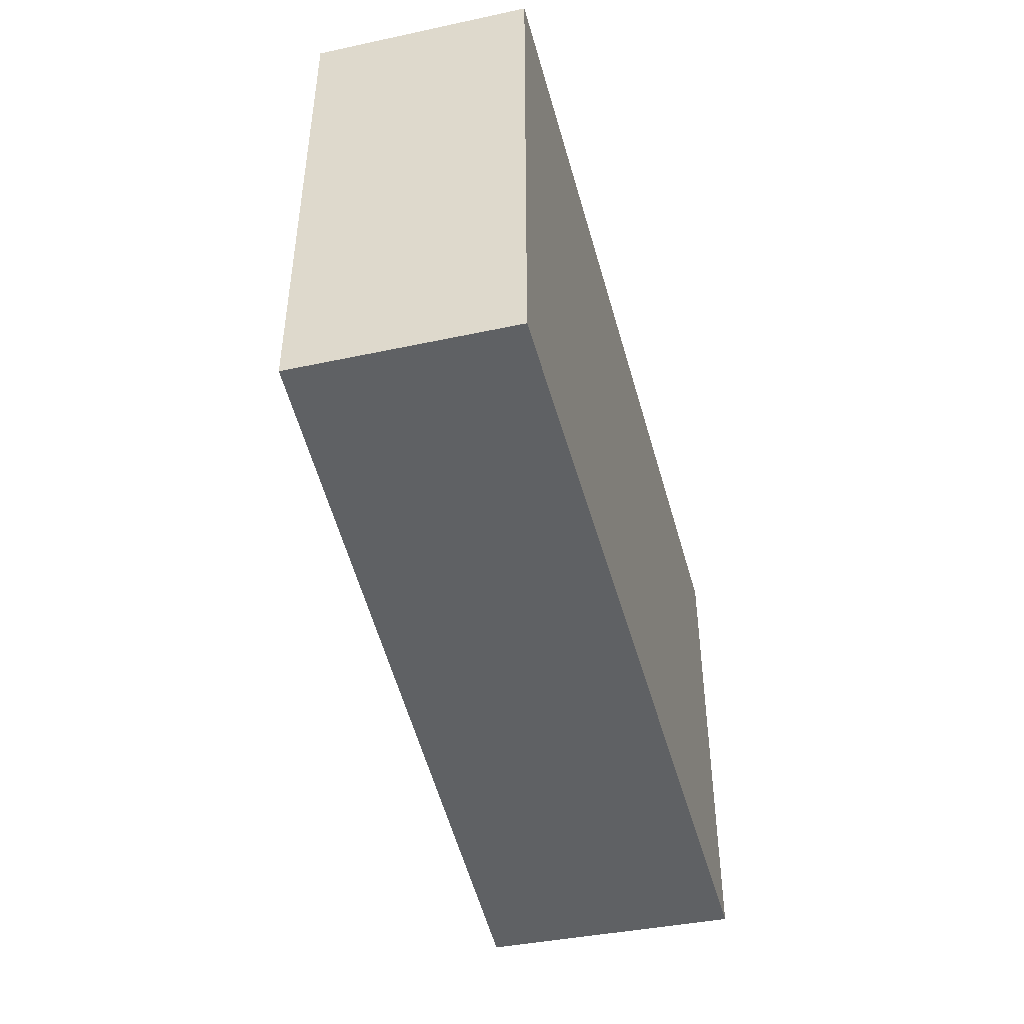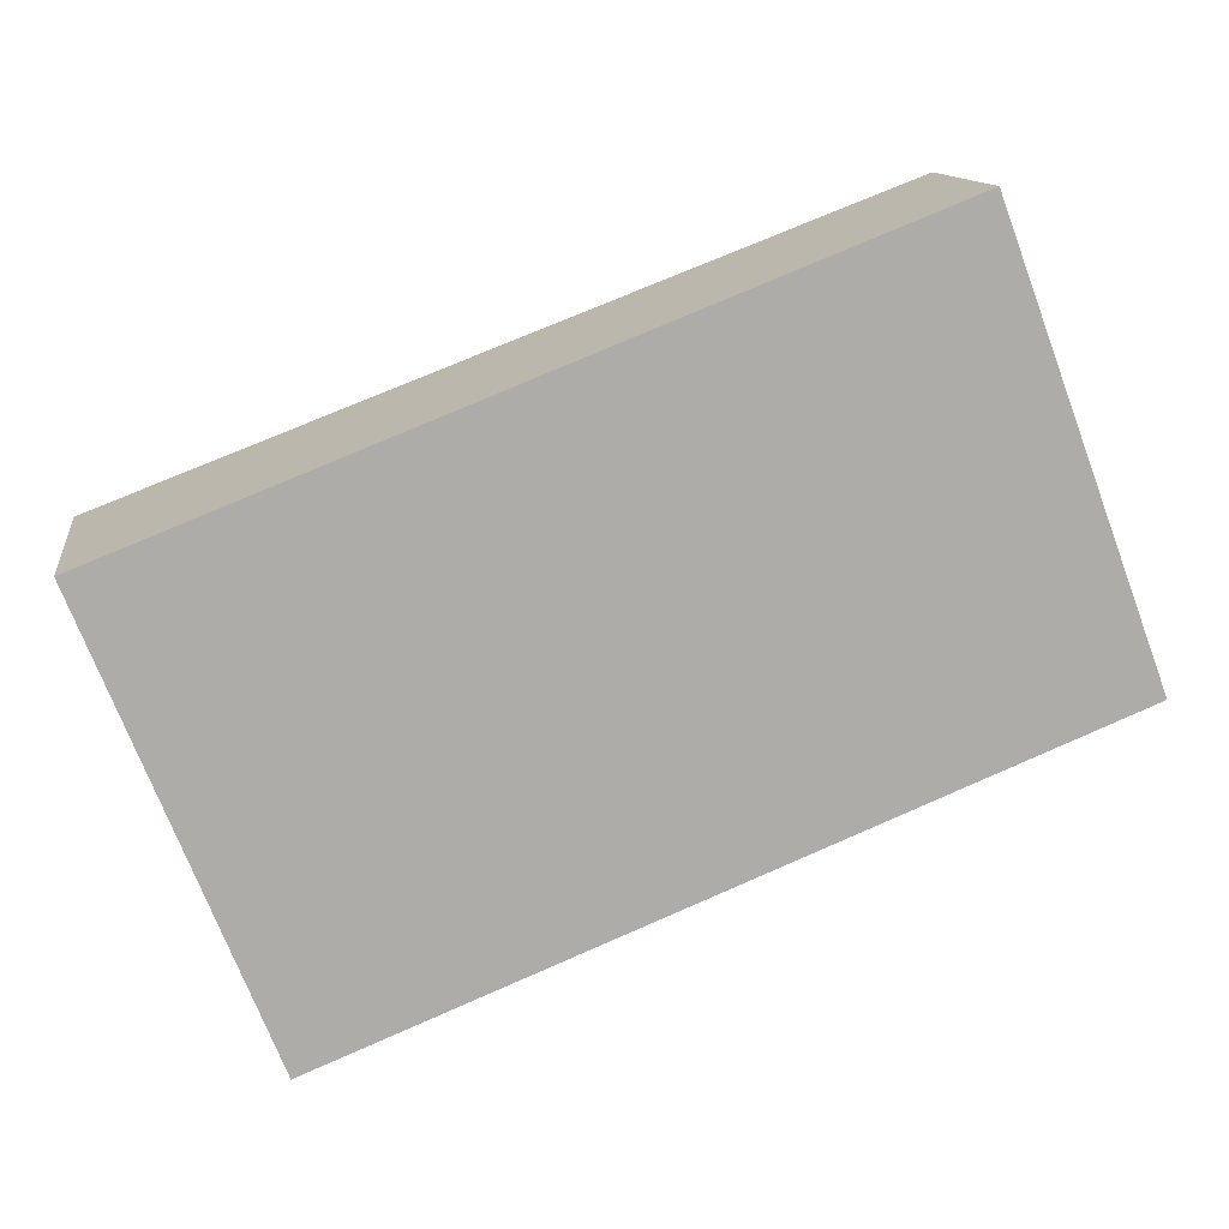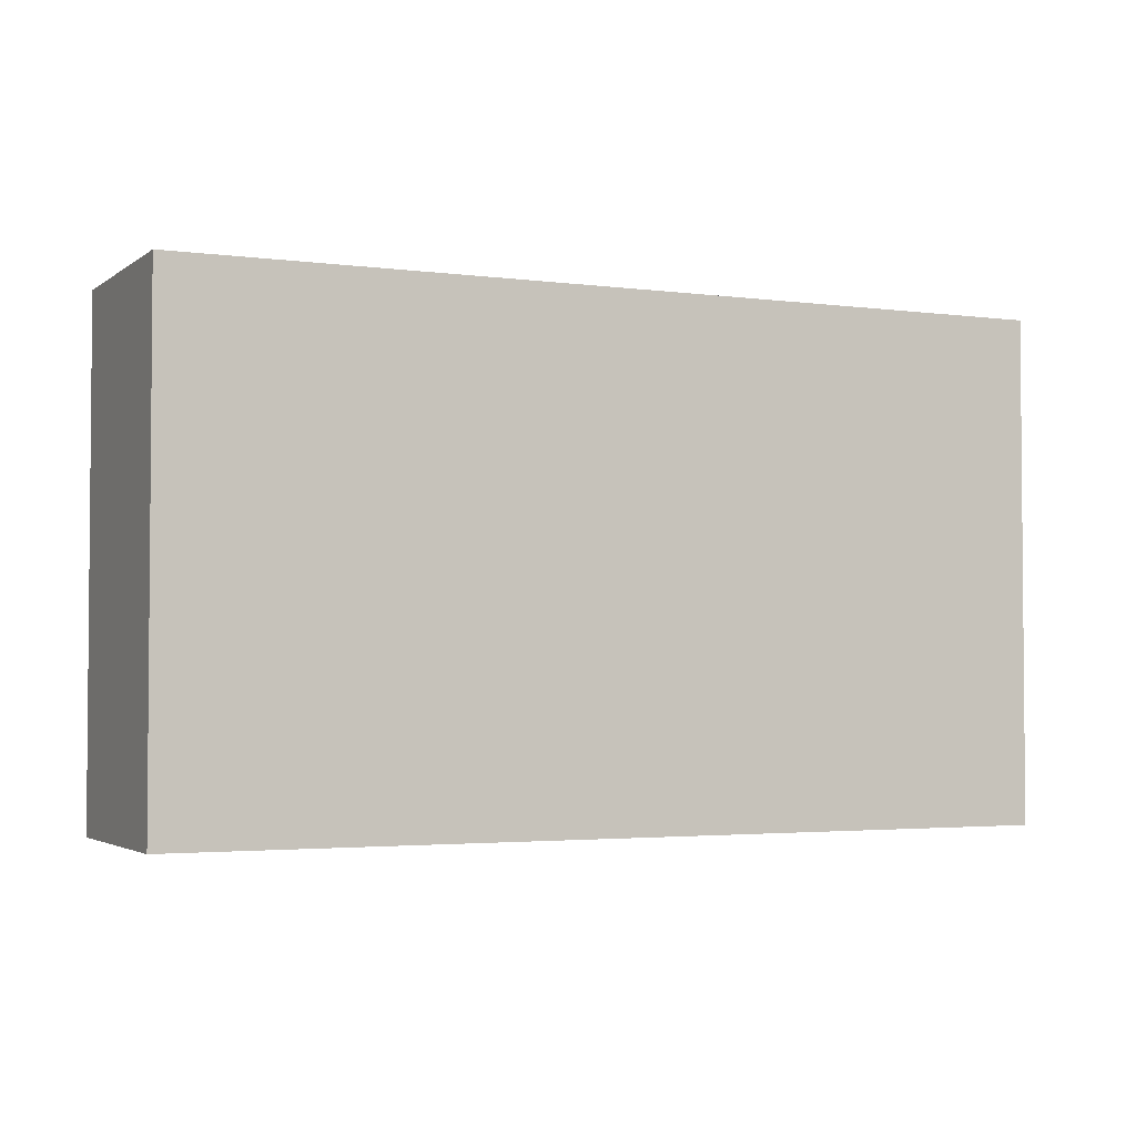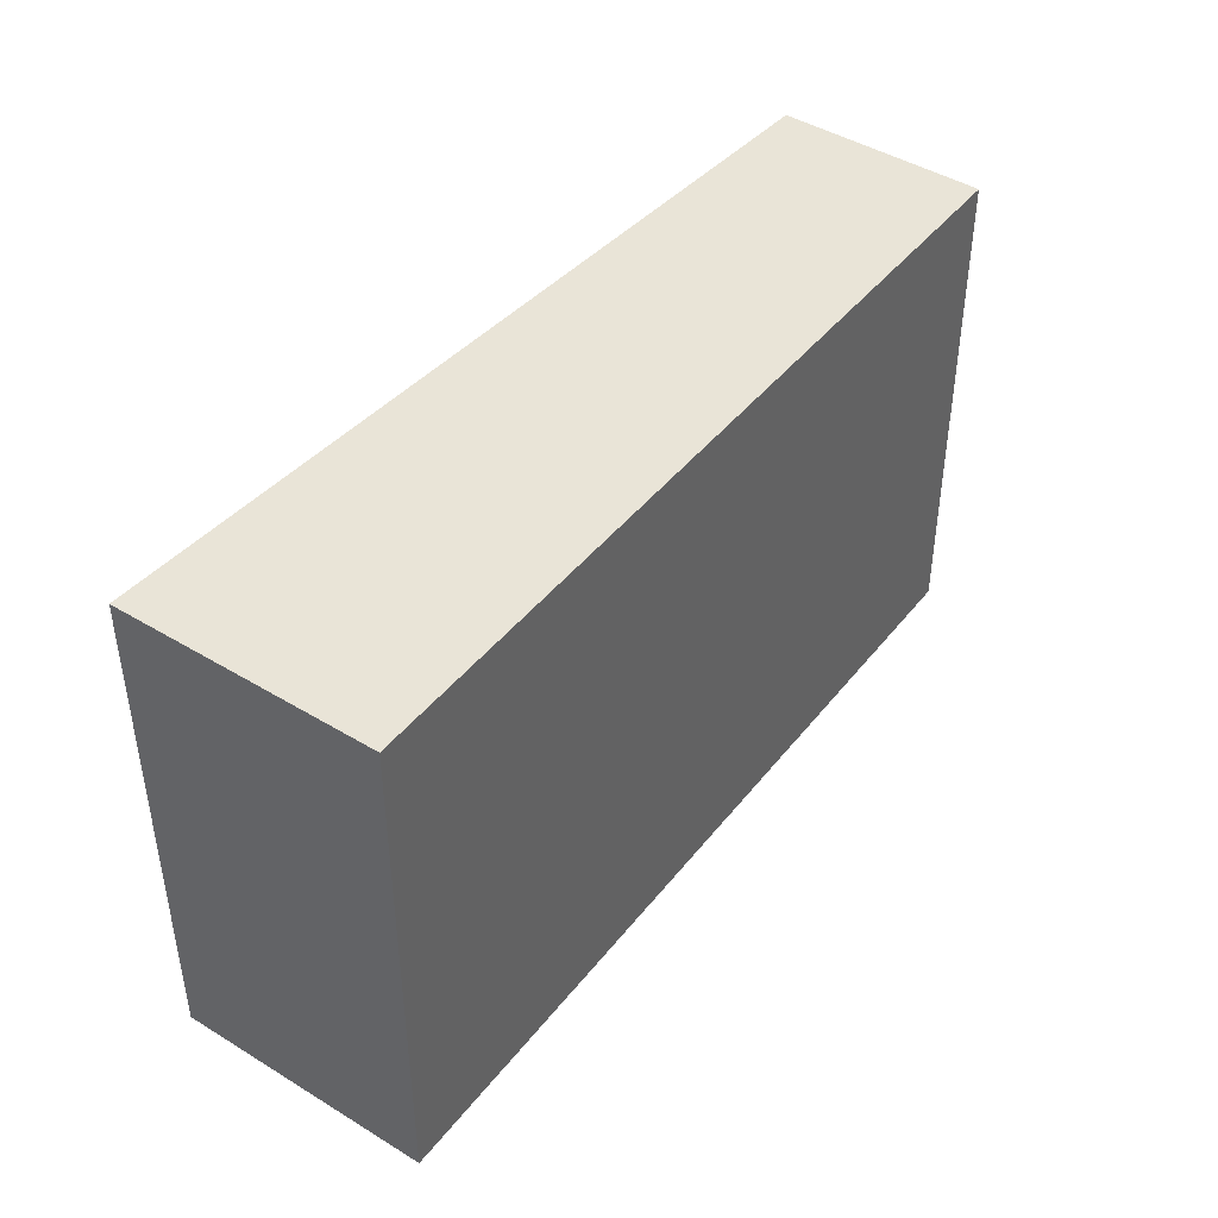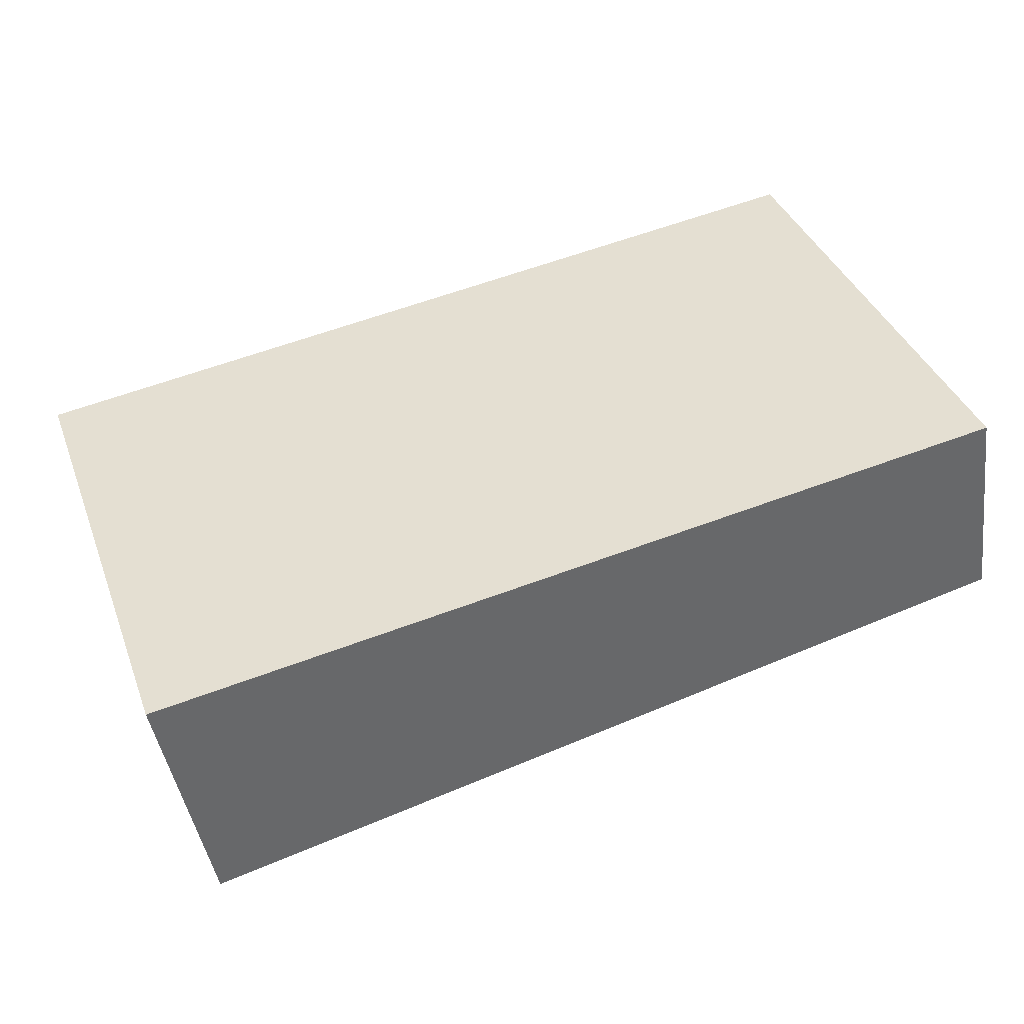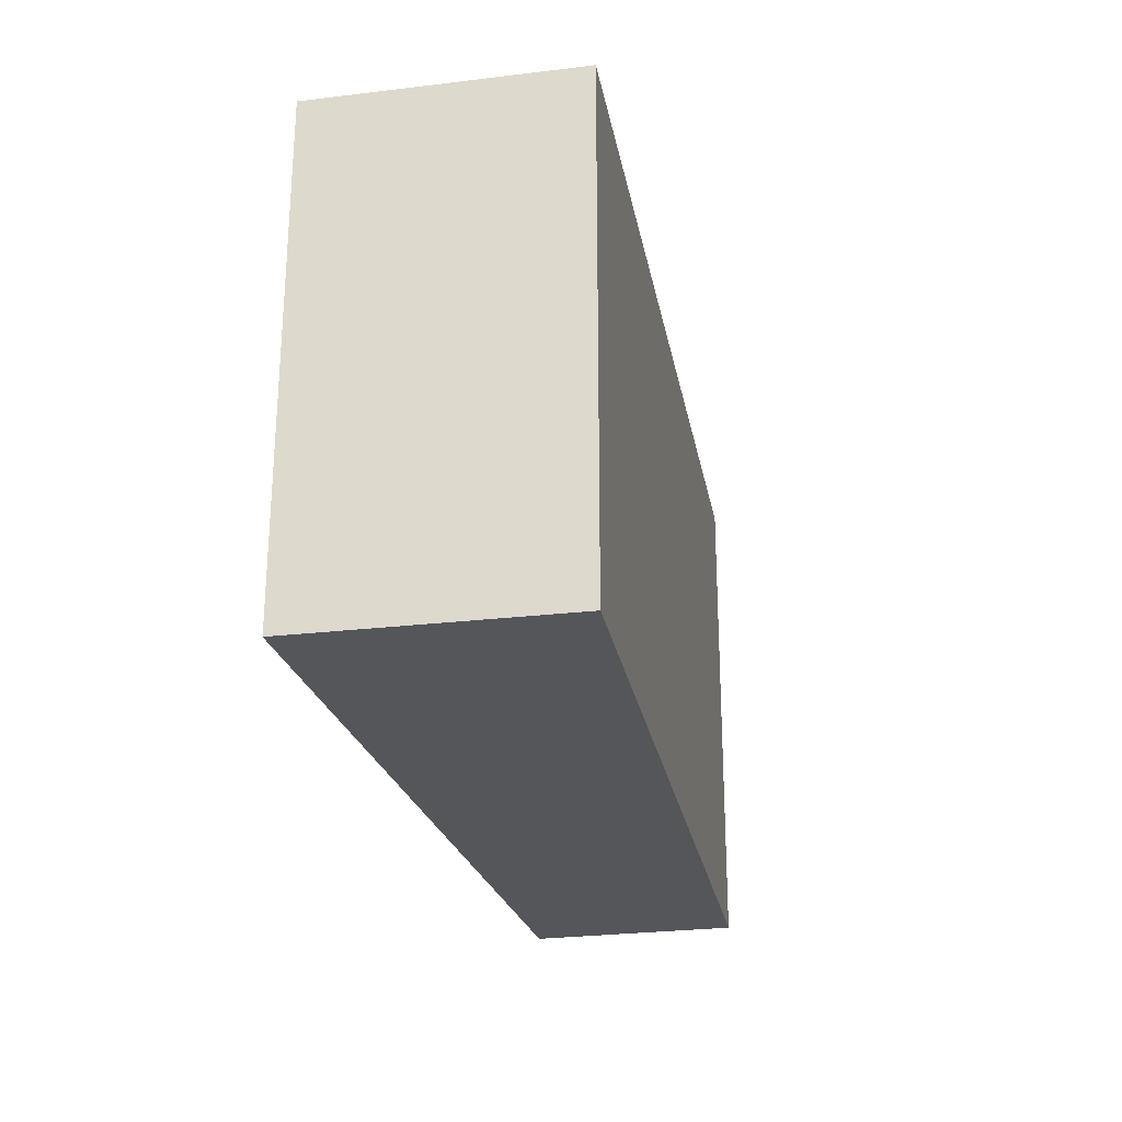
<metadata>
{"format":"obj","ext":"obj","renderer":"f3d","projection":"perspective","resolution":1024,"background":"white","views":[{"elev":-45.9,"azim":-67.6,"up":"+Y"},{"elev":-72.8,"azim":-159.2,"up":"+Z"},{"elev":-2.9,"azim":-17.0,"up":"+Y"},{"elev":43.0,"azim":135.7,"up":"+Y"},{"elev":38.9,"azim":160.3,"up":"+Z"},{"elev":-25.3,"azim":110.9,"up":"+Y"}]}
</metadata>
<code>
v  0 2.63 1.61e-16
v  4.723 2.63 0.507
v  4.485 2.63 -0.843
v  0.166 2.63 1.107
v  0 0 0
v  0.166 -6.778e-17 1.107
v  4.723 -3.104e-17 0.507
v  4.485 5.162e-17 -0.843
g defaultobject
f 1 2 3
f 2 1 4
f 5 4 1
f 4 5 6
f 6 2 4
f 2 6 7
f 7 3 2
f 3 7 8
f 8 1 3
f 1 8 5
f 5 7 6
f 7 5 8

</code>
